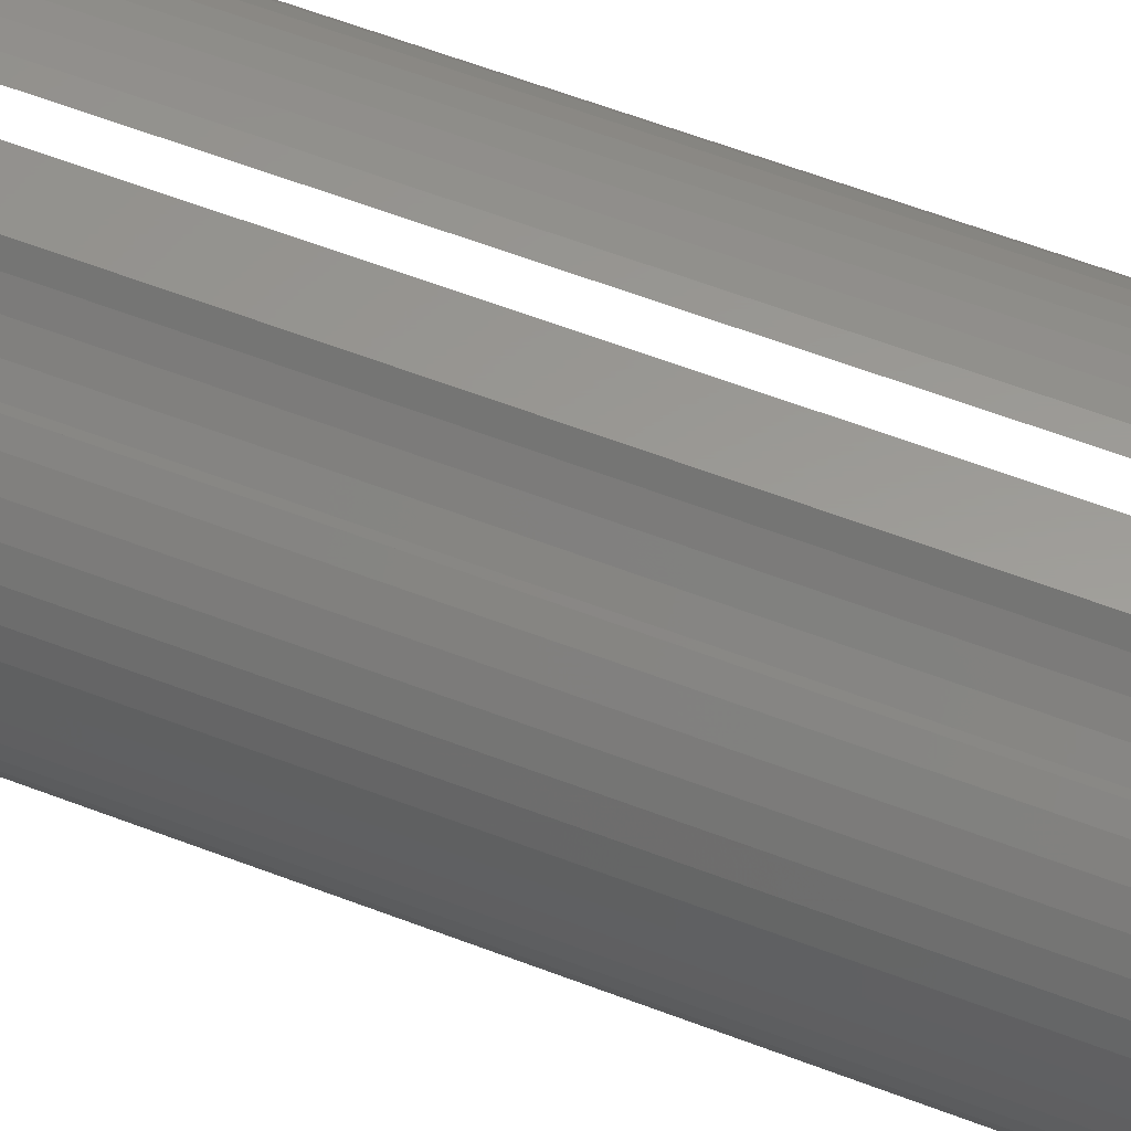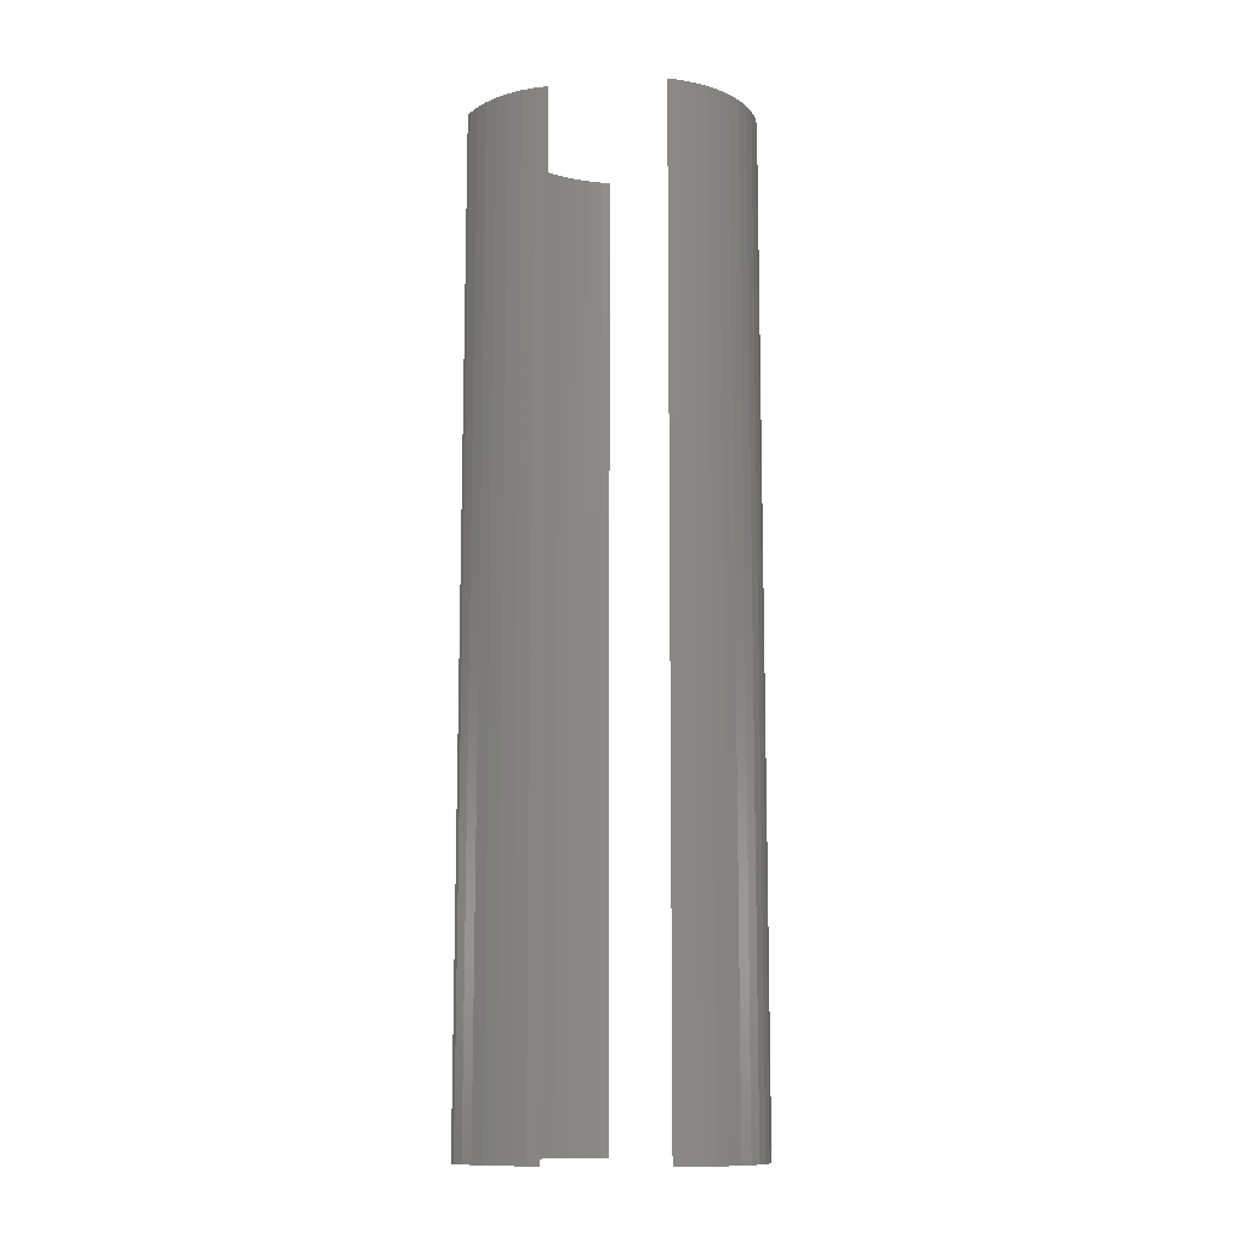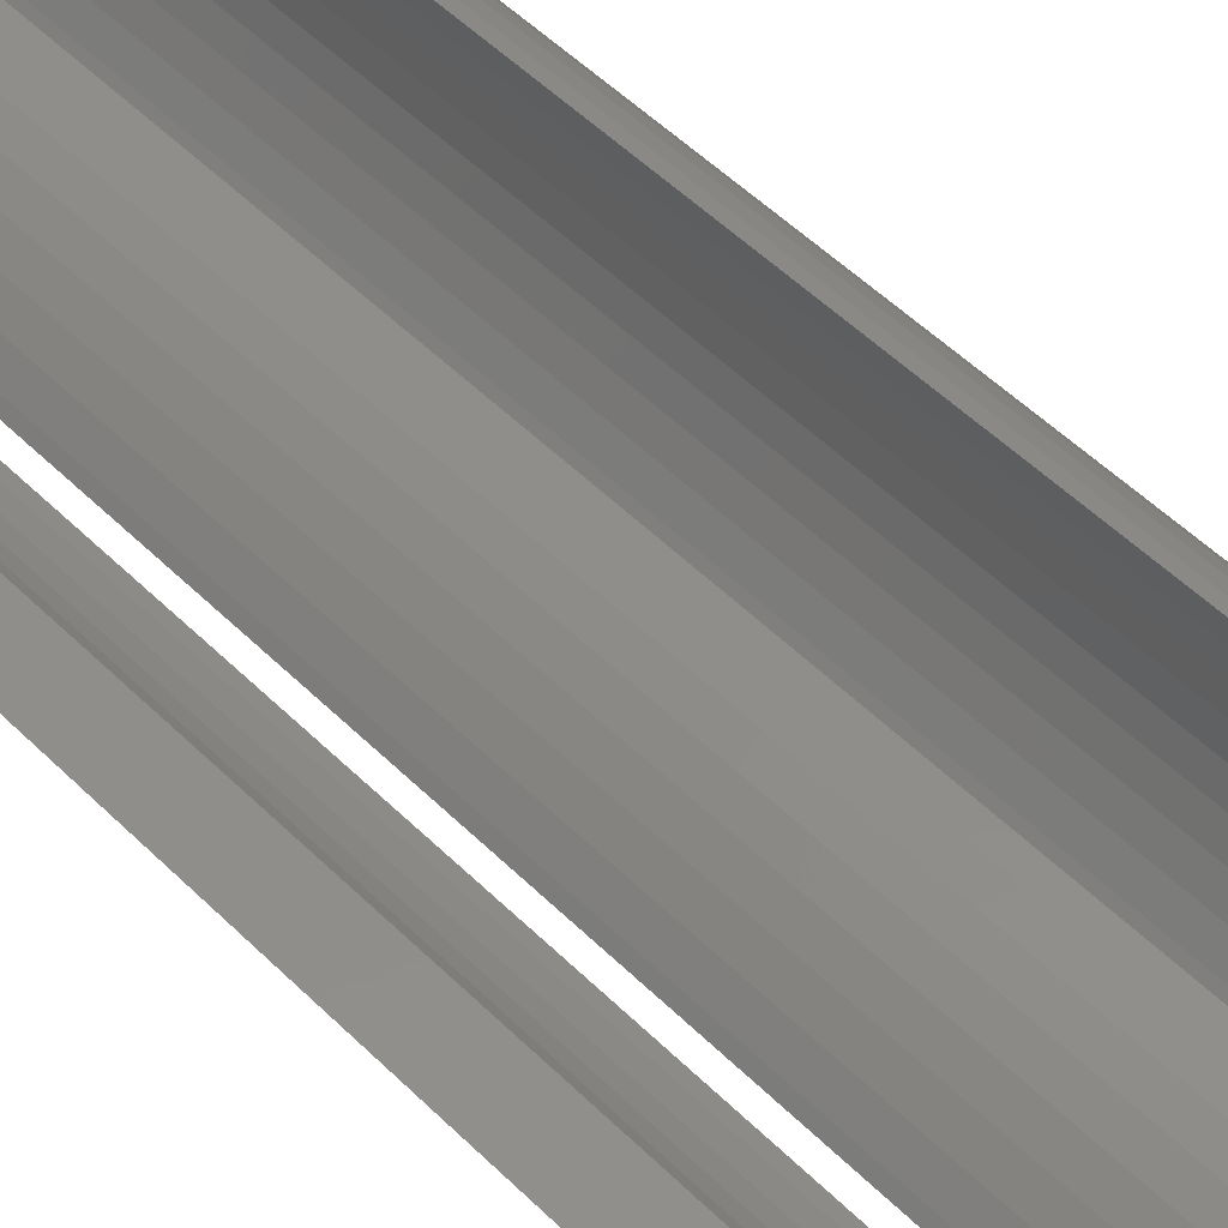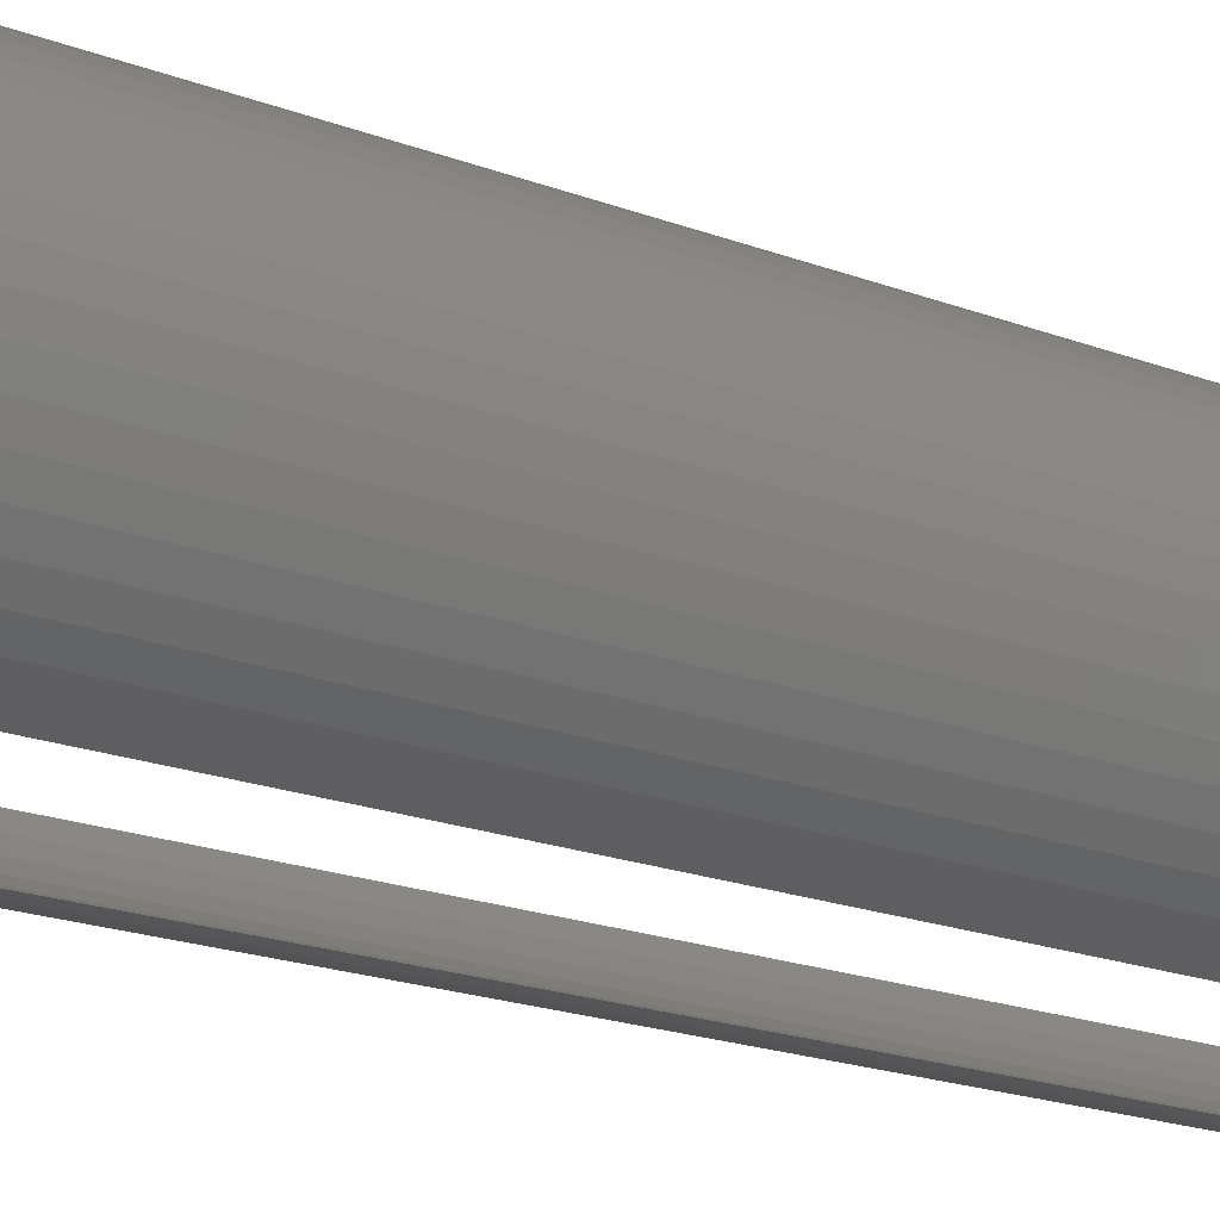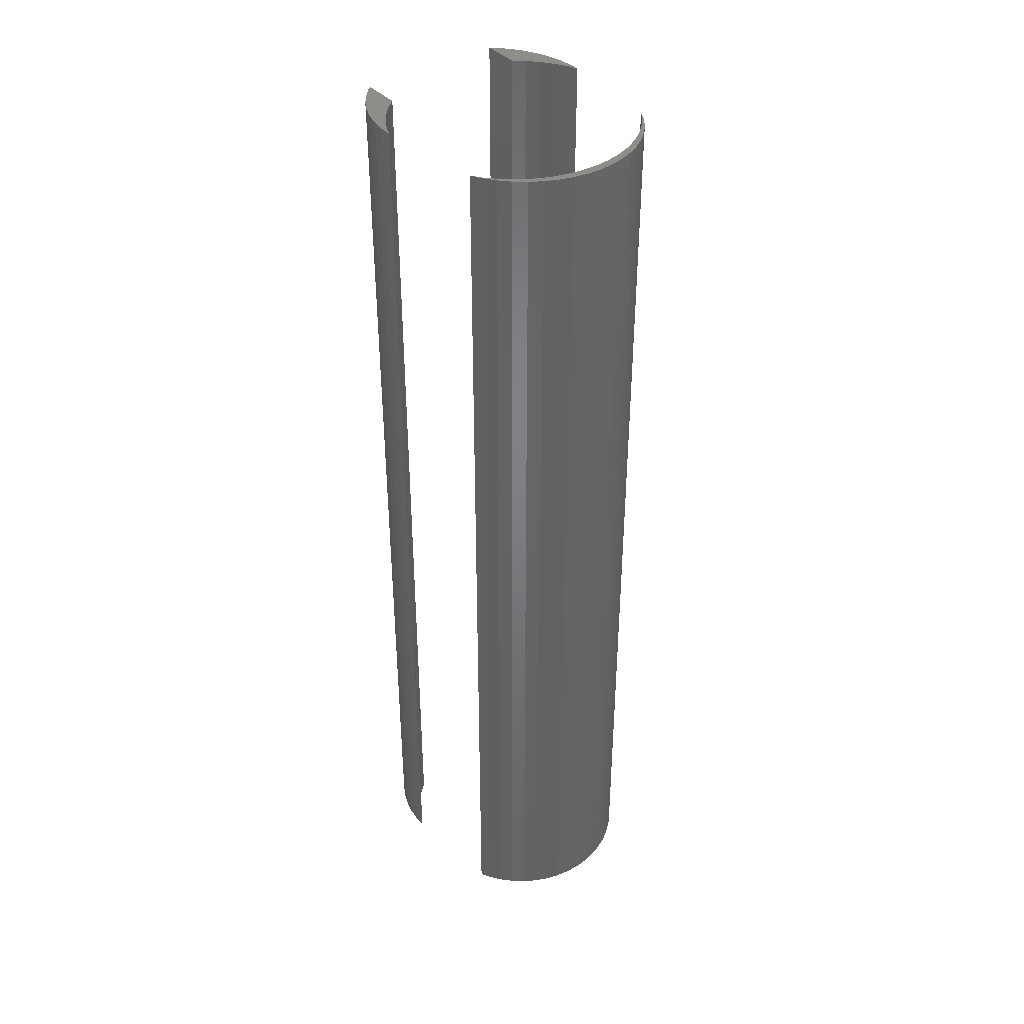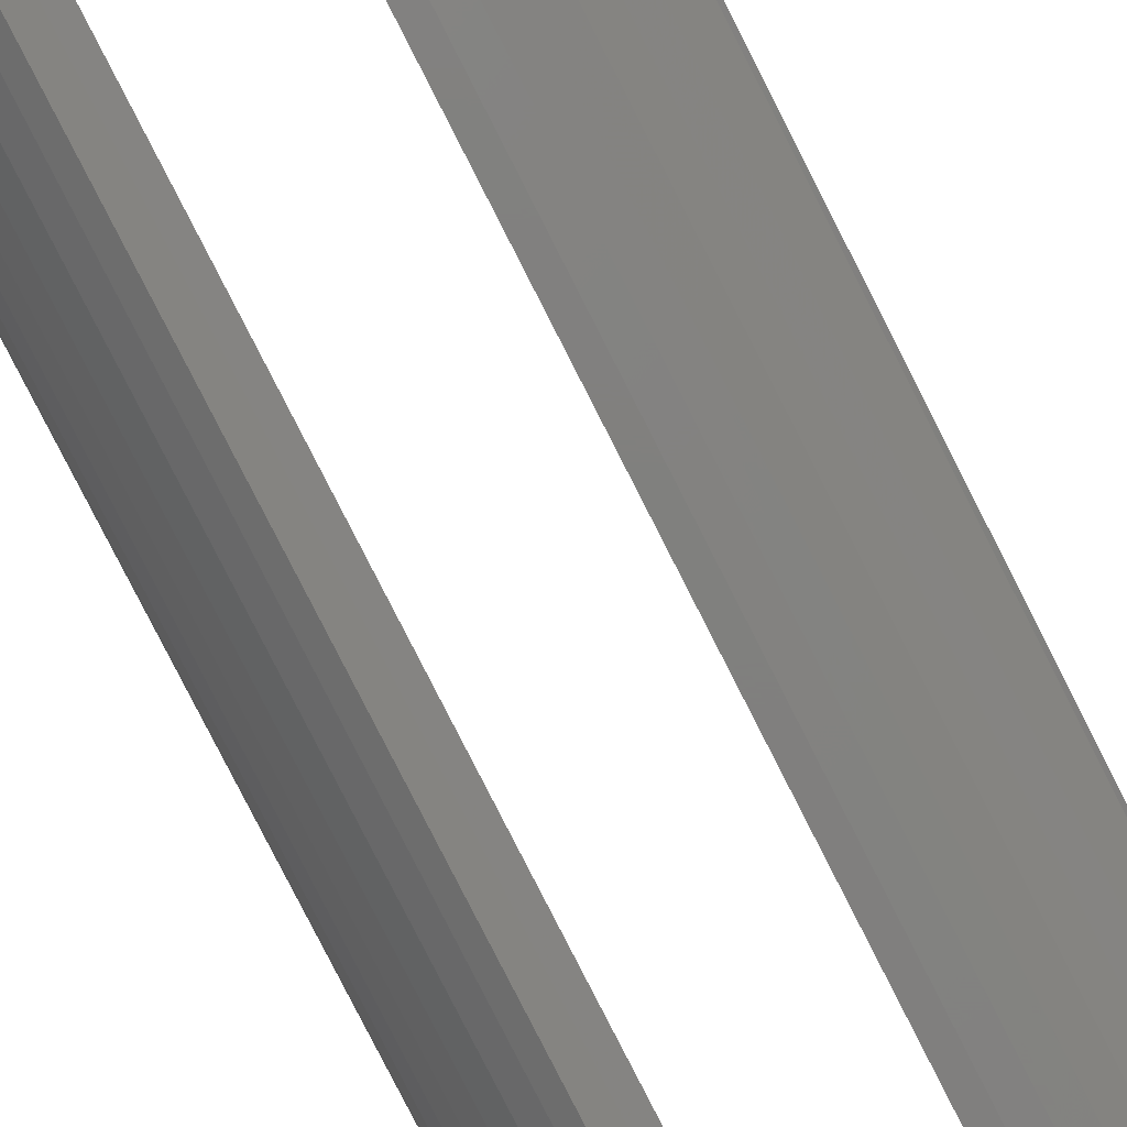
<metadata>
{"format":"stl","ext":"stl","renderer":"f3d","projection":"perspective","resolution":1024,"background":"white","views":[{"elev":59.4,"azim":111.6,"up":"+Y"},{"elev":-12.2,"azim":14.3,"up":"+Z"},{"elev":46.6,"azim":-41.0,"up":"+Y"},{"elev":-15.5,"azim":48.2,"up":"+Y"},{"elev":39.3,"azim":52.5,"up":"+Z"},{"elev":-79.8,"azim":-153.1,"up":"+Y"}]}
</metadata>
<code>
# stl→obj: 124 verts, 236 faces
v 7 0 60
v 6.945 0.8773 0
v 6.945 0.8773 60
v 7 0 0
v 5.103 4.792 0
v 4.462 5.394 60
v 5.103 4.792 60
v 4.462 5.394 0
v 6.508 2.577 60
v 6.134 3.372 0
v 6.134 3.372 60
v 6.508 2.577 0
v 6.78 1.741 0
v 6.78 1.741 60
v 3.751 5.91 0
v 3.13 6.252 60
v 3.751 5.91 60
v 3.13 6.252 0
v 5.663 4.114 60
v 5.663 4.114 0
v 6.5 0 60
v 6.441 0.94 60
v 6.945 -0.8773 60
v 6.264 1.865 60
v 6.441 -0.94 60
v 6.78 -1.741 60
v 5.973 2.761 60
v 5.572 3.613 60
v 5.068 4.408 60
v 4.467 5.134 60
v 3.781 5.779 60
v 6.264 -1.865 60
v 6.508 -2.577 60
v 5.973 -2.761 60
v 6.134 -3.372 60
v 5.572 -3.613 60
v 5.663 -4.114 60
v 5.068 -4.408 60
v 5.103 -4.792 60
v 4.467 -5.134 60
v 4.462 -5.394 60
v 3.781 -5.779 60
v 3.751 -5.91 60
v 3.13 -6.252 60
v -4.44 6.986 60
v -4.193 6.786 60
v -3.688 6.986 60
v -5.019 6.332 60
v -5.312 6.876 60
v -5.781 5.779 60
v -6.163 6.657 60
v -6.98 6.334 60
v -6.467 5.134 60
v -7.751 5.91 60
v -6.999 4.491 60
v -8.462 5.394 60
v -9.103 4.792 60
v -9.352 4.491 60
v -4.193 -6.786 60
v -4.44 -6.986 60
v -3.688 -6.986 60
v -5.019 -6.332 60
v -5.312 -6.876 60
v -5.781 -5.779 60
v -6.163 -6.657 60
v -6.98 -6.334 60
v -6.467 -5.134 60
v -7.751 -5.91 60
v -6.999 -4.491 60
v -8.462 -5.394 60
v -9.103 -4.792 60
v -9.352 -4.491 60
v 6.945 -0.8773 0
v 6.508 -2.577 0
v 6.134 -3.372 0
v 6.5 0 0
v 6.441 -0.94 0
v 6.78 -1.741 0
v 6.264 -1.865 0
v 6.441 0.94 0
v 5.973 -2.761 0
v 5.572 -3.613 0
v 5.663 -4.114 0
v 5.068 -4.408 0
v 5.103 -4.792 0
v 4.467 -5.134 0
v 4.462 -5.394 0
v 3.781 -5.779 0
v 3.751 -5.91 0
v 3.13 -6.252 0
v 6.264 1.865 0
v 5.973 2.761 0
v 5.572 3.613 0
v 5.068 4.408 0
v 4.467 5.134 0
v 3.781 5.779 0
v -4.193 6.786 0
v -4.44 6.986 0
v -3.688 6.986 0
v -5.019 6.332 0
v -5.312 6.876 0
v -5.781 5.779 0
v -6.163 6.657 0
v -6.98 6.334 0
v -6.467 5.134 0
v -7.751 5.91 0
v -6.999 4.491 0
v -8.462 5.394 0
v -9.103 4.792 0
v -9.352 4.491 0
v -4.44 -6.986 0
v -4.193 -6.786 0
v -3.688 -6.986 0
v -5.019 -6.332 0
v -5.312 -6.876 0
v -5.781 -5.779 0
v -6.163 -6.657 0
v -6.98 -6.334 0
v -6.467 -5.134 0
v -7.751 -5.91 0
v -6.999 -4.491 0
v -8.462 -5.394 0
v -9.103 -4.792 0
v -9.352 -4.491 0
f 1 2 3
f 2 1 4
f 5 6 7
f 6 5 8
f 9 10 11
f 10 9 12
f 3 13 14
f 13 3 2
f 15 16 17
f 16 15 18
f 14 12 9
f 12 14 13
f 19 5 7
f 5 19 20
f 11 20 19
f 20 11 10
f 8 17 6
f 17 8 15
f 21 1 3
f 22 3 14
f 1 21 23
f 24 14 9
f 25 23 21
f 23 25 26
f 3 22 21
f 14 24 22
f 27 9 11
f 9 27 24
f 28 11 19
f 11 28 27
f 29 19 7
f 19 29 28
f 7 30 29
f 6 30 7
f 6 31 30
f 17 31 6
f 31 17 16
f 32 26 25
f 26 32 33
f 34 33 32
f 33 34 35
f 36 35 34
f 35 36 37
f 38 37 36
f 37 38 39
f 40 39 38
f 40 41 39
f 42 41 40
f 42 43 41
f 43 42 44
f 45 46 47
f 45 48 46
f 49 48 45
f 49 50 48
f 51 50 49
f 52 50 51
f 50 52 53
f 54 53 52
f 53 54 55
f 56 55 54
f 57 55 56
f 55 57 58
f 59 60 61
f 62 60 59
f 62 63 60
f 64 63 62
f 64 65 63
f 66 64 67
f 64 66 65
f 68 67 69
f 67 68 66
f 69 70 68
f 69 71 70
f 71 69 72
f 23 4 1
f 4 23 73
f 35 74 33
f 74 35 75
f 76 4 73
f 77 73 78
f 4 76 2
f 79 78 74
f 80 2 76
f 2 80 13
f 73 77 76
f 78 79 77
f 81 74 75
f 74 81 79
f 82 75 83
f 75 82 81
f 84 83 85
f 83 84 82
f 85 86 84
f 87 86 85
f 87 88 86
f 89 88 87
f 88 89 90
f 91 13 80
f 13 91 12
f 92 12 91
f 12 92 10
f 93 10 92
f 10 93 20
f 94 20 93
f 20 94 5
f 95 5 94
f 95 8 5
f 96 8 95
f 96 15 8
f 15 96 18
f 97 98 99
f 100 98 97
f 100 101 98
f 102 101 100
f 102 103 101
f 104 102 105
f 102 104 103
f 106 105 107
f 105 106 104
f 107 108 106
f 107 109 108
f 109 107 110
f 111 112 113
f 111 114 112
f 115 114 111
f 115 116 114
f 117 116 115
f 118 116 117
f 116 118 119
f 120 119 118
f 119 120 121
f 122 121 120
f 123 121 122
f 121 123 124
f 90 43 44
f 43 90 89
f 33 78 26
f 78 33 74
f 87 39 41
f 39 87 85
f 26 73 23
f 73 26 78
f 37 75 35
f 75 37 83
f 39 83 37
f 83 39 85
f 89 41 43
f 41 89 87
f 103 52 51
f 52 103 104
f 99 45 47
f 45 99 98
f 110 57 109
f 57 110 58
f 101 51 49
f 51 101 103
f 108 57 56
f 57 108 109
f 123 70 71
f 70 123 122
f 98 49 45
f 49 98 101
f 106 56 54
f 56 106 108
f 104 54 52
f 54 104 106
f 118 65 66
f 65 118 117
f 111 61 60
f 61 111 113
f 123 72 124
f 72 123 71
f 117 63 65
f 63 117 115
f 120 66 68
f 66 120 118
f 115 60 63
f 60 115 111
f 122 68 70
f 68 122 120
f 121 72 69
f 72 121 124
f 110 55 58
f 55 110 107
f 76 22 80
f 22 76 21
f 96 30 31
f 30 96 95
f 105 50 53
f 50 105 102
f 97 47 46
f 47 97 99
f 84 36 82
f 36 84 38
f 92 28 93
f 28 92 27
f 67 121 69
f 121 67 119
f 91 27 92
f 27 91 24
f 80 24 91
f 24 80 22
f 94 30 95
f 30 94 29
f 93 29 94
f 29 93 28
f 18 31 16
f 31 18 96
f 55 105 53
f 105 55 107
f 100 46 48
f 46 100 97
f 102 48 50
f 48 102 100
f 86 38 84
f 38 86 40
f 79 25 77
f 25 79 32
f 86 42 40
f 42 86 88
f 82 34 81
f 34 82 36
f 77 21 76
f 21 77 25
f 116 67 64
f 67 116 119
f 88 44 42
f 44 88 90
f 81 32 79
f 32 81 34
f 113 59 61
f 59 113 112
f 114 64 62
f 64 114 116
f 112 62 59
f 62 112 114

</code>
